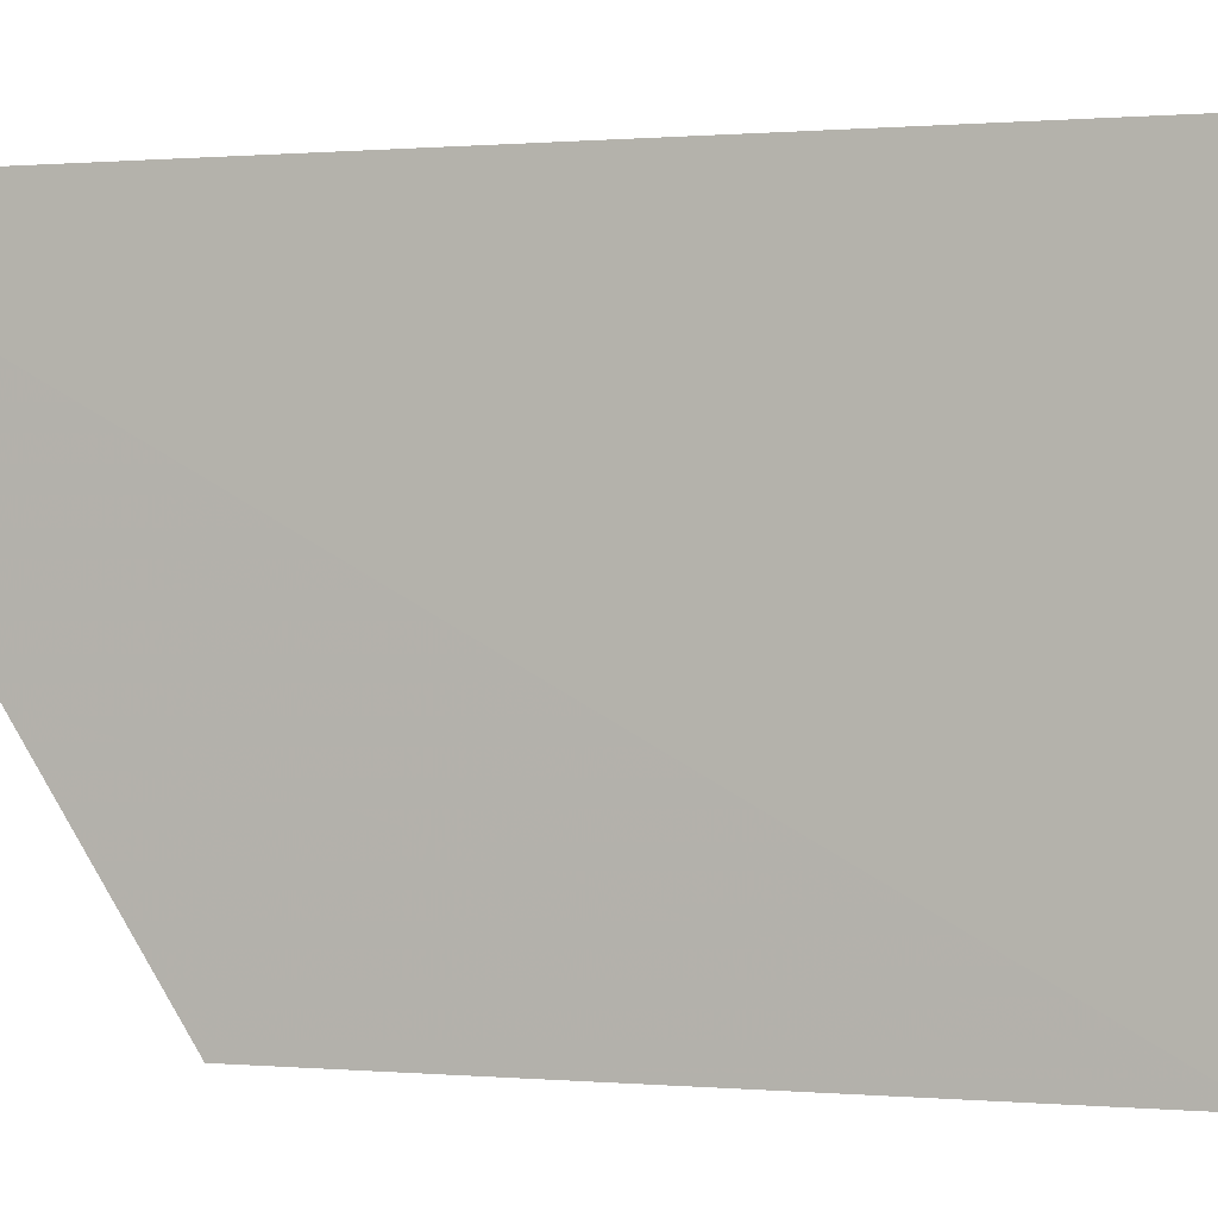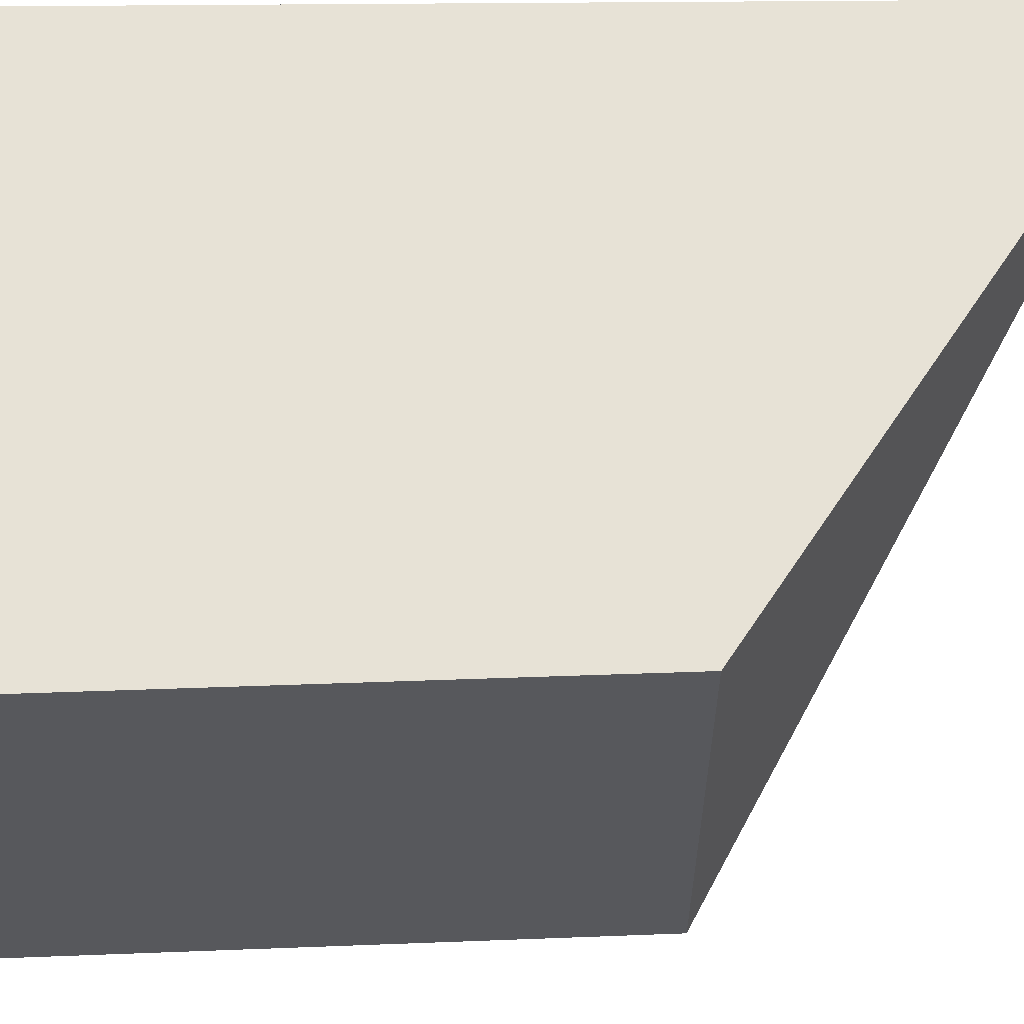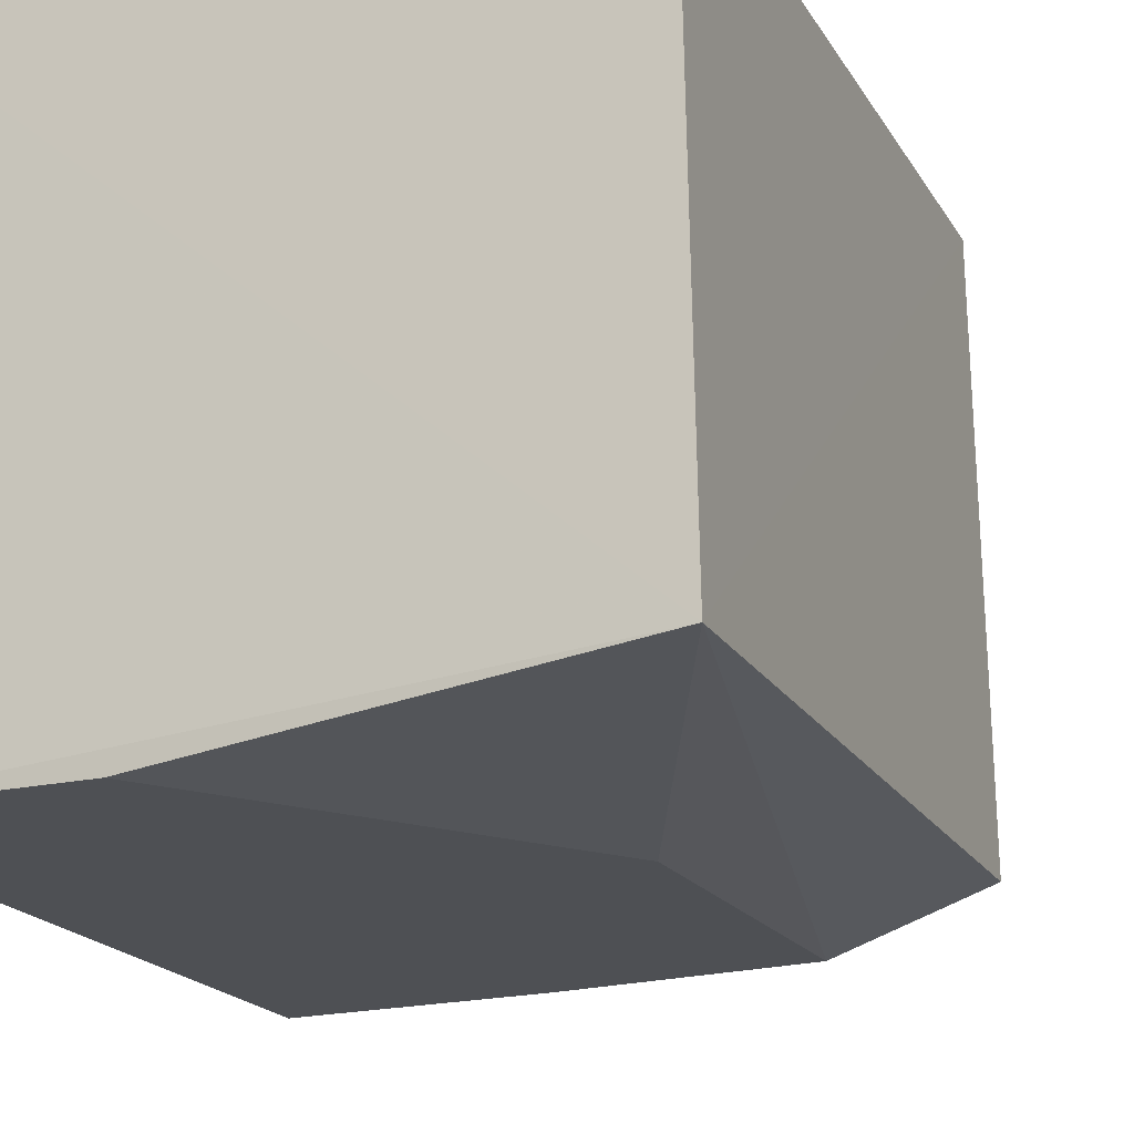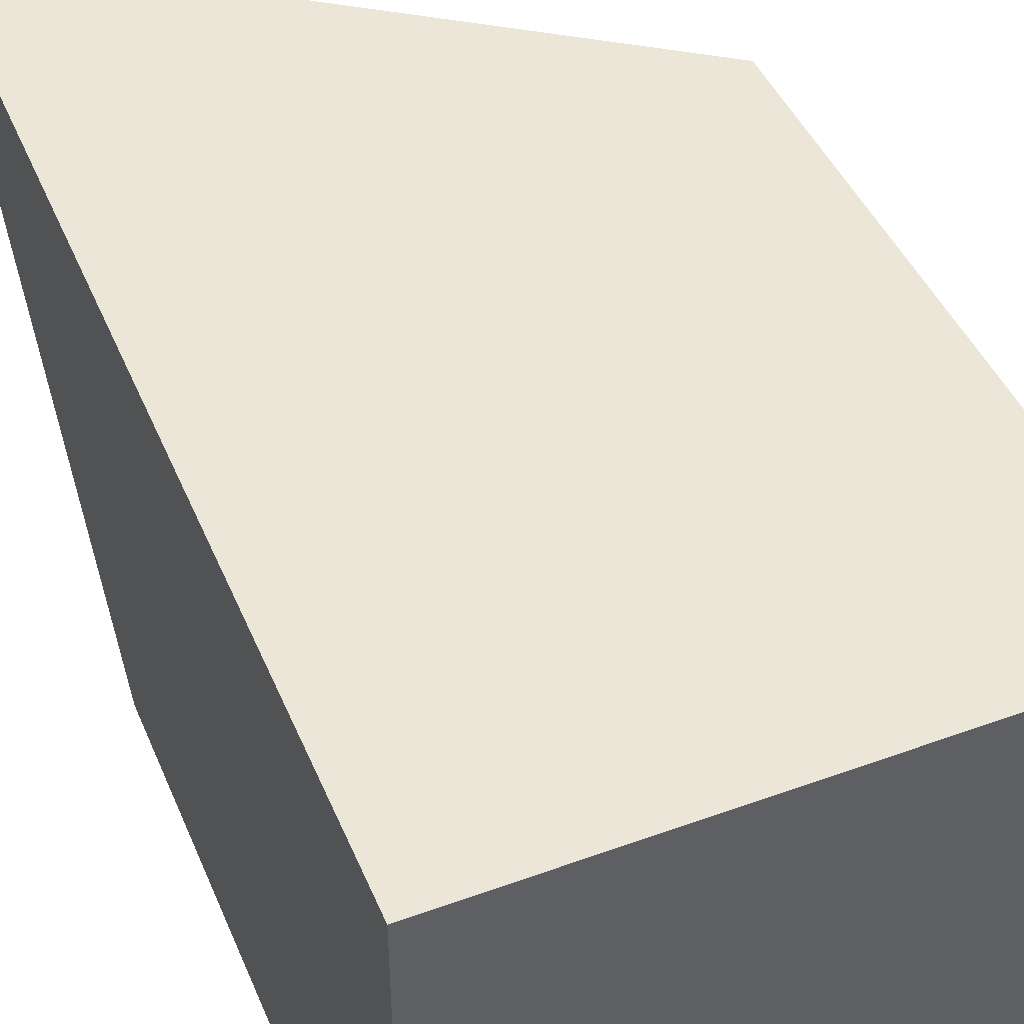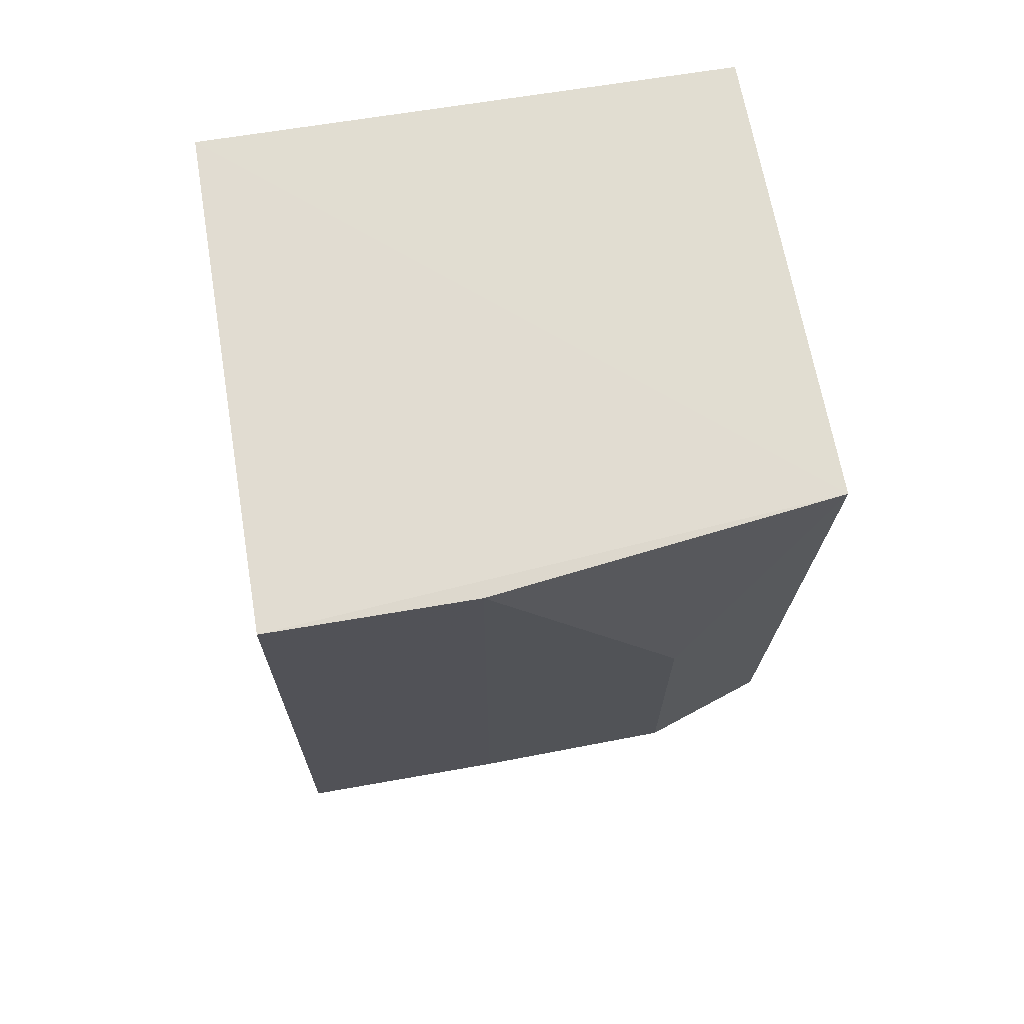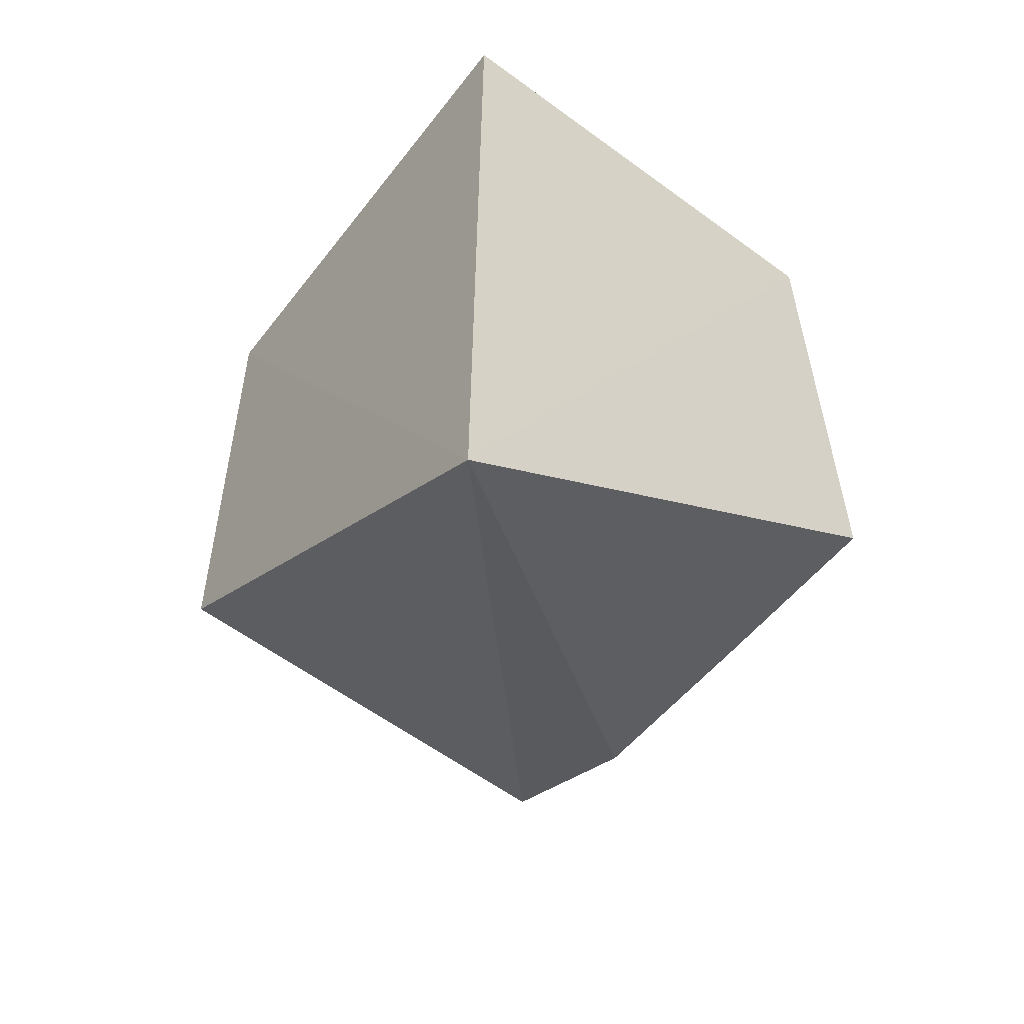
<metadata>
{"format":"obj","ext":"obj","renderer":"f3d","projection":"perspective","resolution":1024,"background":"white","views":[{"elev":-0.1,"azim":112.1,"up":"+Z"},{"elev":62.5,"azim":-90.0,"up":"+Z"},{"elev":-18.6,"azim":-157.1,"up":"+Z"},{"elev":48.0,"azim":157.6,"up":"+Z"},{"elev":69.0,"azim":170.6,"up":"+Y"},{"elev":-56.0,"azim":52.5,"up":"+Y"}]}
</metadata>
<code>
v -0.1149 0.001101 0.02295
v -0.1148 -0.0378 0.0232
v -0.1149 -0.02394 0.002035
v -0.1373 0.001193 0.003903
v -0.1369 0.001135 0.02286
v -0.1364 -0.02375 0.004037
v -0.1149 0.001091 0.002078
v -0.1314 -0.02392 0.002334
v -0.1361 -0.02374 0.02286
v -0.1233 0.00109 0.00211
v -0.1232 -0.02385 0.002105
v -0.1314 -0.0114 0.002281
f 5 2 1
f 5 1 4
f 7 4 1
f 7 1 2
f 7 2 3
f 8 3 2
f 8 2 6
f 8 6 4
f 9 5 4
f 9 4 6
f 9 6 2
f 9 2 5
f 10 7 3
f 10 4 7
f 11 10 3
f 11 3 8
f 12 8 4
f 12 4 10
f 12 11 8
f 12 10 11

</code>
